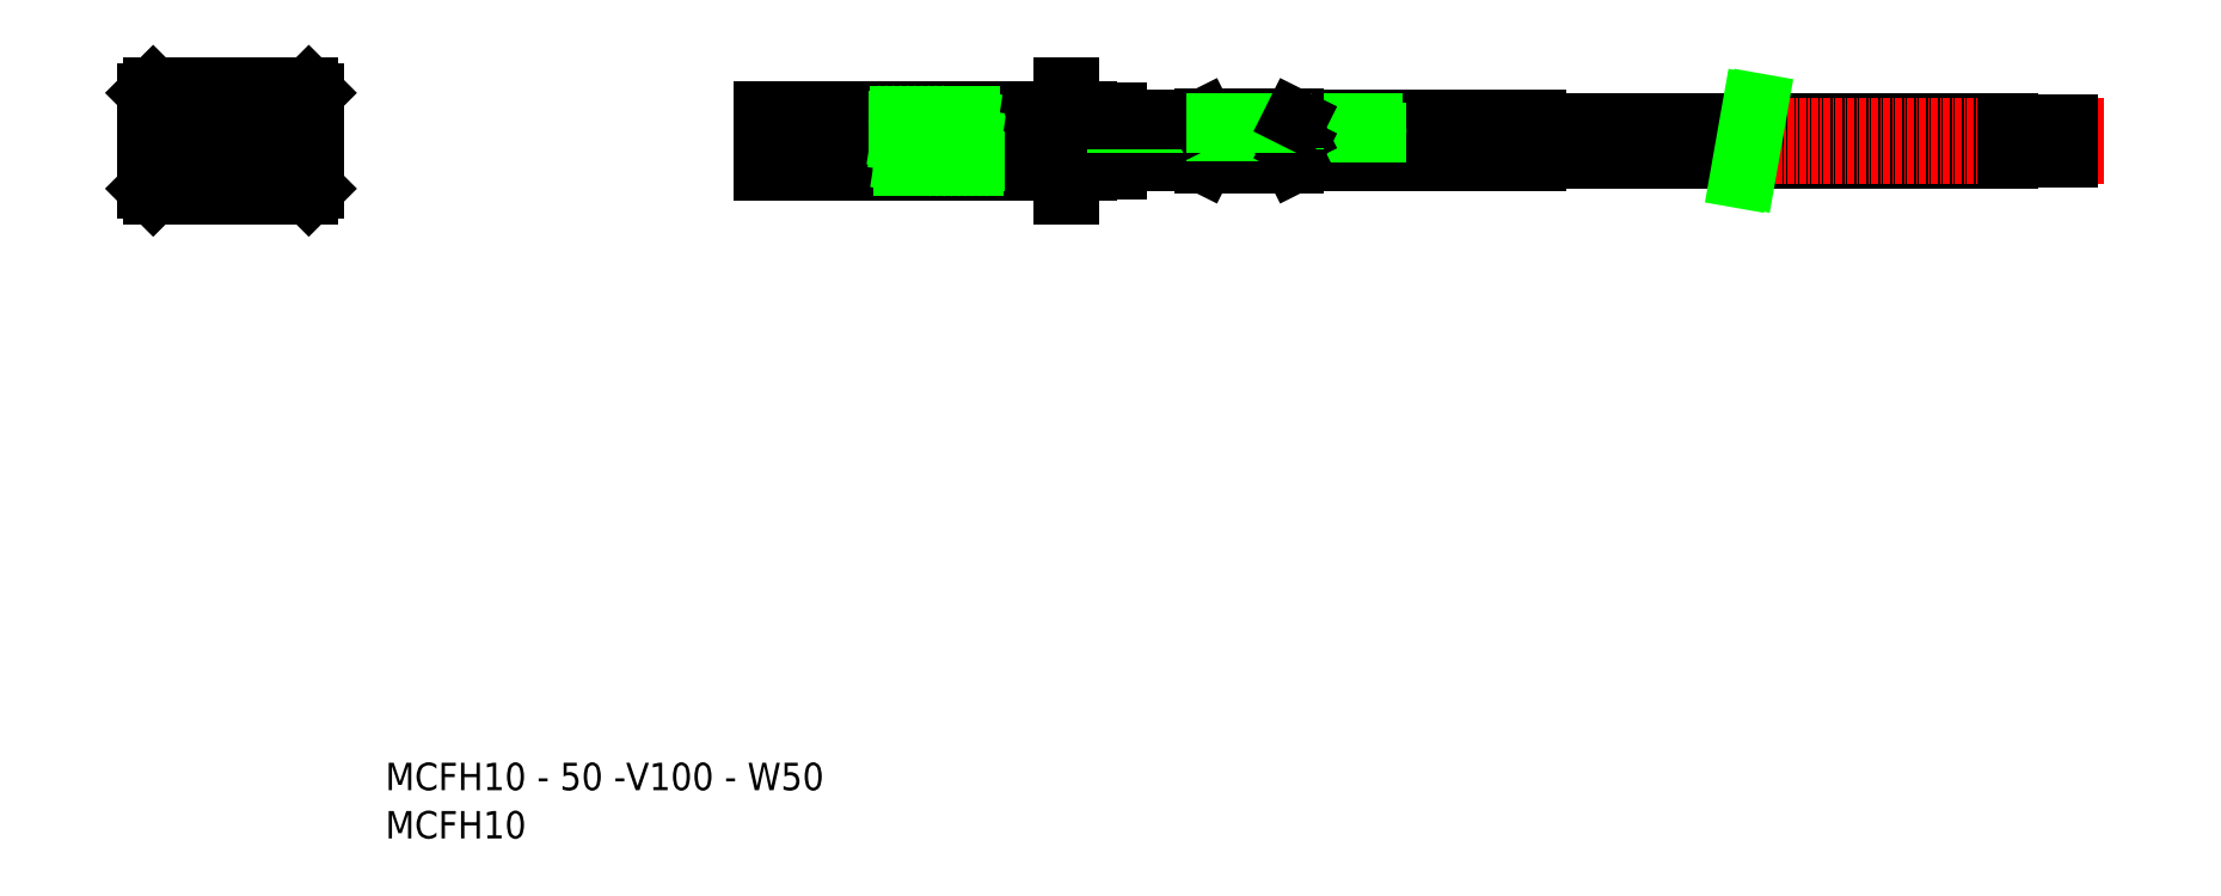
<metadata>
{"format":"dxf","ext":"dxf","renderer":"ezdxf+matplotlib","layout":"modelspace","background":"white","min_lineweight":24,"dpi":150}
</metadata>
<code>
0
SECTION
2
ENTITIES
0
LINE
8
CENTER
10
192.4
20
219.9
30
0
11
122.4
21
219.9
31
0
0
LINE
8
0
10
181.4
20
215.2
30
0
11
186.4
21
215.2
31
0
0
LINE
8
0
10
181.4
20
224.7
30
0
11
186.4
21
224.7
31
0
0
LINE
8
CENTER
10
19.39
20
219.9
30
0
11
57.39
21
219.9
31
0
0
LINE
8
CENTER
10
43.39
20
233.9
30
0
11
43.39
21
205.9
31
0
0
CIRCLE
8
0
10
43.39
20
219.9
30
0
40
5
0
ARC
8
0
10
28.64
20
219.9
30
0
40
2.25
50
90
51
270
0
LINE
8
0
10
24.39
20
227.9
30
0
11
24.39
21
211.9
31
0
0
ARC
8
0
10
32.14
20
219.9
30
0
40
2.25
50
270
51
90
0
LINE
8
CENTER
10
30.39
20
224.2
30
0
11
30.39
21
215.7
31
0
0
LINE
8
0
10
52.39
20
227.9
30
0
11
52.39
21
211.9
31
0
0
LINE
8
0
10
25.39
20
210.9
30
0
11
51.39
21
210.9
31
0
0
LINE
8
0
10
28.64
20
217.7
30
0
11
32.14
21
217.7
31
0
0
LINE
8
0
10
24.39
20
211.9
30
0
11
25.39
21
210.9
31
0
0
LINE
8
0
10
51.39
20
210.9
30
0
11
52.39
21
211.9
31
0
0
LINE
8
0
10
51.39
20
228.9
30
0
11
25.39
21
228.9
31
0
0
LINE
8
0
10
28.64
20
222.2
30
0
11
32.14
21
222.2
31
0
0
LINE
8
0
10
25.39
20
228.9
30
0
11
24.39
21
227.9
31
0
0
LINE
8
0
10
52.39
20
227.9
30
0
11
51.39
21
228.9
31
0
0
TEXT
8
0
10
64.19
20
111.4
30
0
40
4.583
1
MCFH10 - 50 -V100 - W50
0
TEXT
8
0
10
64.19
20
103.4
30
0
40
4.583
1
MCFH10
0
LINE
8
0
10
127.4
20
214.9
30
0
11
177.4
21
214.9
31
0
0
LINE
8
0
10
127.4
20
224.9
30
0
11
177.4
21
224.9
31
0
0
LINE
8
0
10
150.1
20
224.1
30
0
11
161.9
21
224.1
31
0
0
LINE
8
0
10
151.1
20
216.4
30
0
11
152.2
21
223.4
31
0
0
LINE
8
0
10
150.9
20
216.4
30
0
11
151.9
21
223.5
31
0
0
LINE
8
0
10
150.7
20
215.7
30
0
11
162.5
21
215.7
31
0
0
LINE
8
0
10
152.1
20
216.5
30
0
11
151.1
21
216.5
31
0
0
LINE
8
0
10
151
20
223.3
30
0
11
151.9
21
223.3
31
0
0
LINE
8
0
10
127.4
20
224.9
30
0
11
127.4
21
214.9
31
0
0
ARC
8
0
10
157.3
20
222.5
30
0
40
7.424
50
161.2
51
200.5
0
ARC
8
0
10
143.3
20
217.3
30
0
40
7.556
50
341.7
51
20.36
0
ARC
8
0
10
151
20
216.4
30
0
40
0.118
50
160
51
360
0
LINE
8
0
10
150.9
20
216.5
30
0
11
150.8
21
216.5
31
0
0
POINT
8
0
10
127.4
20
223.7
30
0
0
LINE
8
0
10
149.9
20
223.3
30
0
11
150.7
21
223.3
31
0
0
ARC
8
0
10
150.9
20
223.5
30
0
40
0.118
50
340
51
180
0
LINE
8
0
10
178.4
20
210.9
30
0
11
178.4
21
228.9
31
0
0
LINE
8
0
10
177.4
20
210.9
30
0
11
177.4
21
228.9
31
0
0
LINE
8
0
10
152.1
20
216.4
30
0
11
153.1
21
223.5
31
0
0
LINE
8
0
10
152.3
20
216.4
30
0
11
153.4
21
223.4
31
0
0
LINE
8
0
10
153.2
20
216.4
30
0
11
154.3
21
223.5
31
0
0
LINE
8
0
10
153.5
20
216.4
30
0
11
154.5
21
223.4
31
0
0
LINE
8
0
10
154.4
20
216.4
30
0
11
155.5
21
223.5
31
0
0
LINE
8
0
10
154.6
20
216.4
30
0
11
155.7
21
223.4
31
0
0
LINE
8
0
10
155.6
20
216.4
30
0
11
156.7
21
223.5
31
0
0
LINE
8
0
10
155.8
20
216.4
30
0
11
156.9
21
223.4
31
0
0
LINE
8
0
10
156.8
20
216.4
30
0
11
157.8
21
223.5
31
0
0
LINE
8
0
10
157
20
216.4
30
0
11
158.1
21
223.4
31
0
0
LINE
8
0
10
158.2
20
216.4
30
0
11
159.3
21
223.4
31
0
0
LINE
8
0
10
158
20
216.4
30
0
11
159
21
223.5
31
0
0
LINE
8
0
10
159.4
20
216.4
30
0
11
160.4
21
223.4
31
0
0
LINE
8
0
10
159.1
20
216.4
30
0
11
160.2
21
223.5
31
0
0
LINE
8
0
10
160.3
20
216.4
30
0
11
161.4
21
223.5
31
0
0
LINE
8
0
10
160.5
20
216.4
30
0
11
161.6
21
223.4
31
0
0
ARC
8
0
10
169.1
20
222.5
30
0
40
7.424
50
161.2
51
200.5
0
LINE
8
0
10
181.4
20
214.9
30
0
11
181.4
21
224.9
31
0
0
LINE
8
0
10
160.3
20
216.5
30
0
11
159.4
21
216.5
31
0
0
ARC
8
0
10
152.2
20
216.4
30
0
40
0.118
50
160
51
360
0
LINE
8
0
10
153.2
20
216.5
30
0
11
152.3
21
216.5
31
0
0
LINE
8
0
10
154.4
20
216.5
30
0
11
153.5
21
216.5
31
0
0
ARC
8
0
10
153.3
20
216.4
30
0
40
0.118
50
160
51
360
0
LINE
8
0
10
155.6
20
216.5
30
0
11
154.7
21
216.5
31
0
0
ARC
8
0
10
154.5
20
216.4
30
0
40
0.118
50
160
51
360
0
ARC
8
0
10
155.7
20
216.4
30
0
40
0.118
50
160
51
360
0
LINE
8
0
10
156.8
20
216.5
30
0
11
155.8
21
216.5
31
0
0
LINE
8
0
10
158
20
216.5
30
0
11
157
21
216.5
31
0
0
ARC
8
0
10
156.9
20
216.4
30
0
40
0.118
50
160
51
360
0
LINE
8
0
10
159.1
20
216.5
30
0
11
158.2
21
216.5
31
0
0
ARC
8
0
10
158.1
20
216.4
30
0
40
0.118
50
160
51
360
0
ARC
8
0
10
159.2
20
216.4
30
0
40
0.118
50
160
51
360
0
ARC
8
0
10
155.1
20
217.3
30
0
40
7.556
50
341.8
51
20.36
0
LINE
8
0
10
161.5
20
216.4
30
0
11
162.1
21
220.3
31
0
0
LINE
8
0
10
161.7
20
216.4
30
0
11
162.2
21
219.9
31
0
0
ARC
8
0
10
160.4
20
216.4
30
0
40
0.118
50
160
51
360
0
LINE
8
0
10
161.5
20
216.5
30
0
11
160.6
21
216.5
31
0
0
ARC
8
0
10
161.6
20
216.4
30
0
40
0.118
50
160
51
360
0
LINE
8
0
10
162.6
20
216.5
30
0
11
161.7
21
216.5
31
0
0
LINE
8
0
10
178.4
20
214.9
30
0
11
181.4
21
214.9
31
0
0
LINE
8
0
10
178.4
20
211.9
30
0
11
177.4
21
211.9
31
0
0
LINE
8
0
10
178.4
20
210.9
30
0
11
177.4
21
210.9
31
0
0
LINE
8
0
10
159.2
20
223.3
30
0
11
160.2
21
223.3
31
0
0
LINE
8
0
10
155.7
20
223.3
30
0
11
156.6
21
223.3
31
0
0
ARC
8
0
10
152.1
20
223.5
30
0
40
0.118
50
340
51
180
0
ARC
8
0
10
153.2
20
223.5
30
0
40
0.118
50
340
51
180
0
LINE
8
0
10
152.2
20
223.3
30
0
11
153.1
21
223.3
31
0
0
LINE
8
0
10
153.3
20
223.3
30
0
11
154.3
21
223.3
31
0
0
LINE
8
0
10
154.5
20
223.3
30
0
11
155.5
21
223.3
31
0
0
ARC
8
0
10
154.4
20
223.5
30
0
40
0.118
50
340
51
180
0
ARC
8
0
10
155.6
20
223.5
30
0
40
0.118
50
340
51
180
0
LINE
8
0
10
156.9
20
223.3
30
0
11
157.8
21
223.3
31
0
0
ARC
8
0
10
156.8
20
223.5
30
0
40
0.118
50
340
51
180
0
LINE
8
0
10
158.1
20
223.3
30
0
11
159
21
223.3
31
0
0
ARC
8
0
10
158
20
223.5
30
0
40
0.118
50
340
51
180
0
ARC
8
0
10
159.1
20
223.5
30
0
40
0.118
50
340
51
180
0
ARC
8
0
10
160.3
20
223.5
30
0
40
0.118
50
340
51
180
0
LINE
8
0
10
160.4
20
223.3
30
0
11
161.4
21
223.3
31
0
0
LINE
8
0
10
161.6
20
223.3
30
0
11
161.8
21
223.3
31
0
0
ARC
8
0
10
161.5
20
223.5
30
0
40
0.118
50
340
51
180
0
LINE
8
0
10
178.4
20
224.9
30
0
11
181.4
21
224.9
31
0
0
LINE
8
0
10
178.4
20
227.9
30
0
11
177.4
21
227.9
31
0
0
LINE
8
0
10
178.4
20
228.9
30
0
11
177.4
21
228.9
31
0
0
LINE
8
0
10
293.1
20
223
30
0
11
335.4
21
223
31
0
0
LINE
8
0
10
292.8
20
221.4
30
0
11
335.4
21
221.4
31
0
0
LINE
8
0
10
292.3
20
218.5
30
0
11
335.4
21
218.5
31
0
0
LINE
8
0
10
292
20
216.9
30
0
11
335.4
21
216.9
31
0
0
LINE
8
CENTER
10
186.4
20
217.7
30
0
11
351.4
21
217.7
31
0
0
LINE
8
CENTER
10
186.4
20
222.2
30
0
11
351.4
21
222.2
31
0
0
LINE
8
0
10
216.5
20
220.9
30
0
11
256.4
21
220.9
31
0
0
LINE
8
0
10
216.5
20
223.4
30
0
11
256.4
21
223.4
31
0
0
LINE
8
0
10
216.5
20
218.9
30
0
11
256.4
21
218.9
31
0
0
LINE
8
0
10
216.5
20
216.4
30
0
11
256.4
21
216.4
31
0
0
LINE
8
0
10
229.8
20
221.4
30
0
11
215.9
21
221.4
31
0
0
LINE
8
0
10
229.2
20
223
30
0
11
215.9
21
223
31
0
0
LINE
8
0
10
186.4
20
215.2
30
0
11
186.4
21
224.7
31
0
0
LINE
8
0
10
202.9
20
222.9
30
0
11
202.9
21
221.4
31
0
0
LINE
8
0
10
204.9
20
222.9
30
0
11
204.9
21
221.4
31
0
0
LINE
8
0
10
200.9
20
220.9
30
0
11
200.9
21
223.4
31
0
0
LINE
8
0
10
211.9
20
222.9
30
0
11
211.9
21
221.4
31
0
0
LINE
8
0
10
215.9
20
223.4
30
0
11
215.9
21
220.9
31
0
0
LINE
8
0
10
213.9
20
222.9
30
0
11
213.9
21
221.4
31
0
0
LINE
8
0
10
215.9
20
220.9
30
0
11
200.9
21
220.9
31
0
0
LINE
8
0
10
215.9
20
220.6
30
0
11
200.9
21
220.6
31
0
0
LINE
8
0
10
215.9
20
216.1
30
0
11
200.9
21
216.1
31
0
0
LINE
8
0
10
200.9
20
219.2
30
0
11
215.9
21
219.2
31
0
0
LINE
8
0
10
186.4
20
221.4
30
0
11
200.9
21
221.4
31
0
0
LINE
8
0
10
200.3
20
220.9
30
0
11
186.4
21
220.9
31
0
0
LINE
8
0
10
200.3
20
218.9
30
0
11
186.4
21
218.9
31
0
0
LINE
8
0
10
200.3
20
216.4
30
0
11
186.4
21
216.4
31
0
0
LINE
8
0
10
200.3
20
218.9
30
0
11
200.9
21
219.2
31
0
0
LINE
8
0
10
200.3
20
216.4
30
0
11
200.9
21
216.1
31
0
0
LINE
8
0
10
200.3
20
220.9
30
0
11
200.9
21
220.6
31
0
0
LINE
8
0
10
202.9
20
221.4
30
0
11
204.9
21
221.4
31
0
0
LINE
8
0
10
213.9
20
221.4
30
0
11
211.9
21
221.4
31
0
0
LINE
8
0
10
215.9
20
219.2
30
0
11
216.5
21
218.9
31
0
0
LINE
8
0
10
215.9
20
216.1
30
0
11
216.5
21
216.4
31
0
0
LINE
8
0
10
215.9
20
220.6
30
0
11
216.5
21
220.9
31
0
0
LINE
8
0
10
200.9
20
223.4
30
0
11
215.9
21
223.4
31
0
0
LINE
8
0
10
200.9
20
223.7
30
0
11
215.9
21
223.7
31
0
0
LINE
8
0
10
186.4
20
222.9
30
0
11
200.9
21
222.9
31
0
0
LINE
8
0
10
200.3
20
223.4
30
0
11
186.4
21
223.4
31
0
0
LINE
8
0
10
200.3
20
223.4
30
0
11
200.9
21
223.7
31
0
0
LINE
8
0
10
204.9
20
222.9
30
0
11
202.9
21
222.9
31
0
0
LINE
8
0
10
211.9
20
222.9
30
0
11
213.9
21
222.9
31
0
0
LINE
8
0
10
215.9
20
223.7
30
0
11
216.5
21
223.4
31
0
0
ARC
8
0
10
229
20
221.6
30
0
40
0.801
50
308.7
51
51.28
0
ARC
8
0
10
230
20
222.8
30
0
40
0.801
50
128.7
51
231.3
0
LINE
8
0
10
256.4
20
218.5
30
0
11
291.3
21
218.5
31
0
0
LINE
8
0
10
256.4
20
216.9
30
0
11
291
21
216.9
31
0
0
LINE
8
0
10
256.4
20
223
30
0
11
292.1
21
223
31
0
0
LINE
8
0
10
256.4
20
221.4
30
0
11
291.8
21
221.4
31
0
0
LINE
8
0
10
256.4
20
223.4
30
0
11
256.4
21
220.9
31
0
0
LINE
8
0
10
256.4
20
218.9
30
0
11
256.4
21
216.4
31
0
0
LINE
8
0
10
291.4
20
213.7
30
0
11
293.6
21
226.2
31
0
0
LINE
8
0
10
290.4
20
213.7
30
0
11
292.6
21
226.2
31
0
0
LINE
8
0
10
335.4
20
221.4
30
0
11
335.4
21
223
31
0
0
LINE
8
0
10
335.4
20
217.2
30
0
11
345.4
21
217.2
31
0
0
LINE
8
0
10
335.4
20
218.2
30
0
11
345.4
21
218.2
31
0
0
LINE
8
0
10
335.4
20
216.9
30
0
11
335.4
21
218.5
31
0
0
LINE
8
0
10
345.4
20
217.2
30
0
11
345.4
21
218.2
31
0
0
LINE
8
0
10
335.4
20
222.7
30
0
11
345.4
21
222.7
31
0
0
LINE
8
0
10
335.4
20
221.7
30
0
11
345.4
21
221.7
31
0
0
LINE
8
0
10
345.4
20
221.7
30
0
11
345.4
21
222.7
31
0
0
LINE
8
0
10
150.3
20
220.2
30
0
11
150.8
21
223.5
31
0
0
LINE
8
0
10
150.4
20
219.7
30
0
11
151
21
223.4
31
0
0
ENDSEC
0
EOF

</code>
